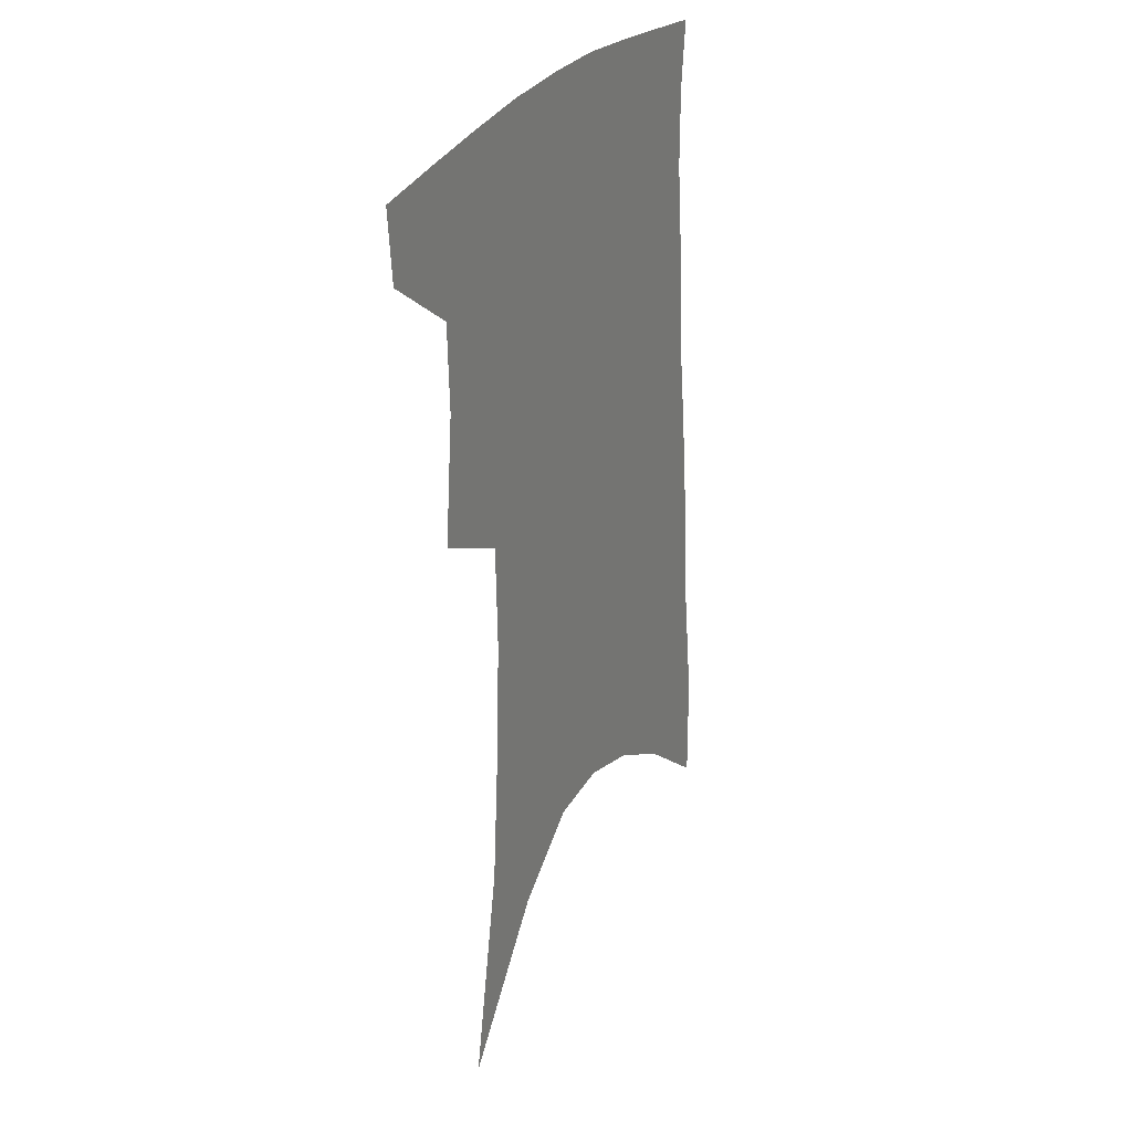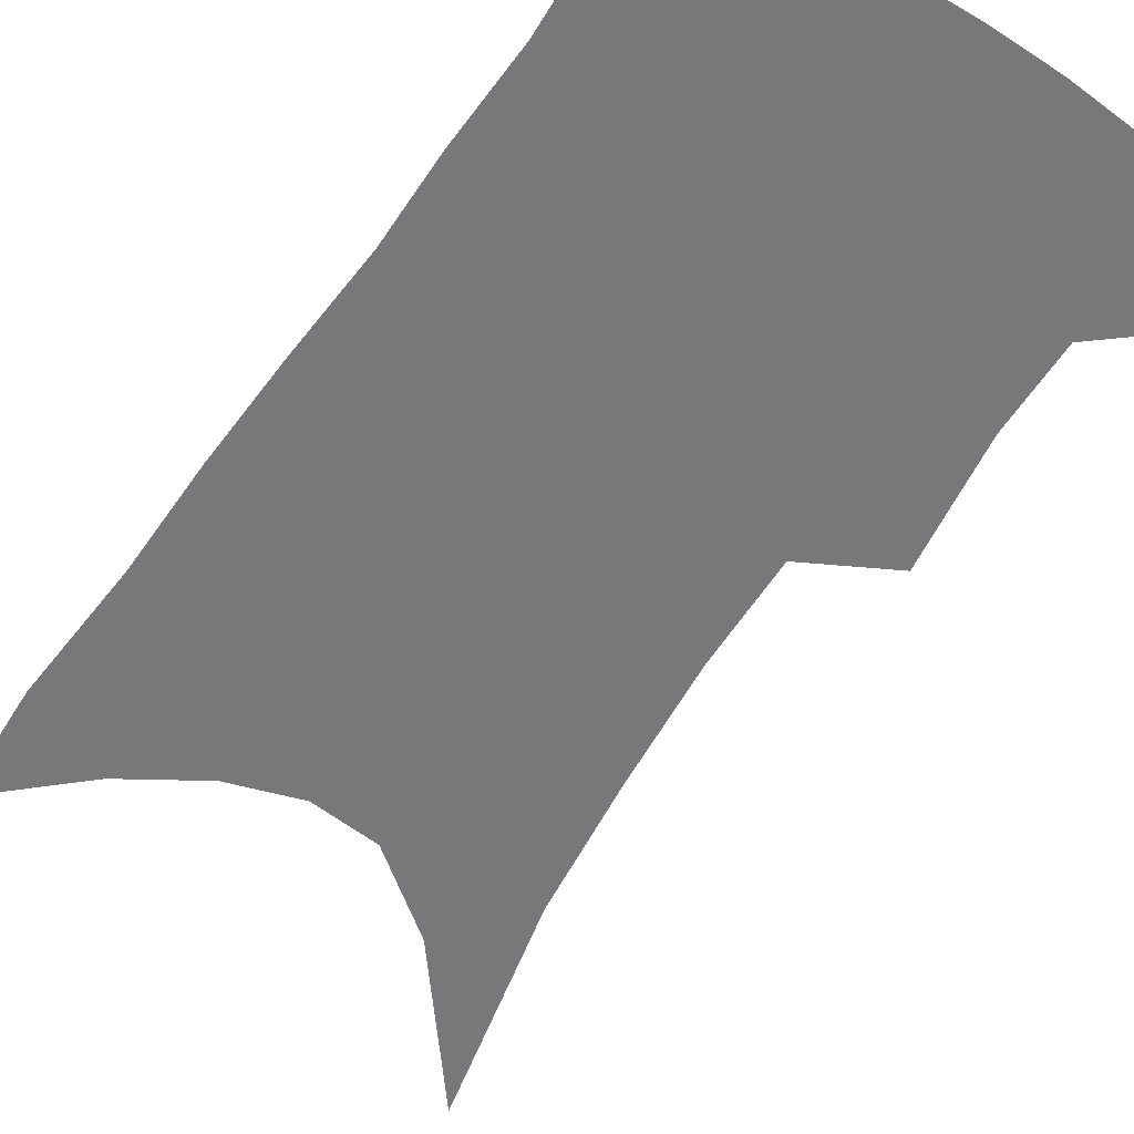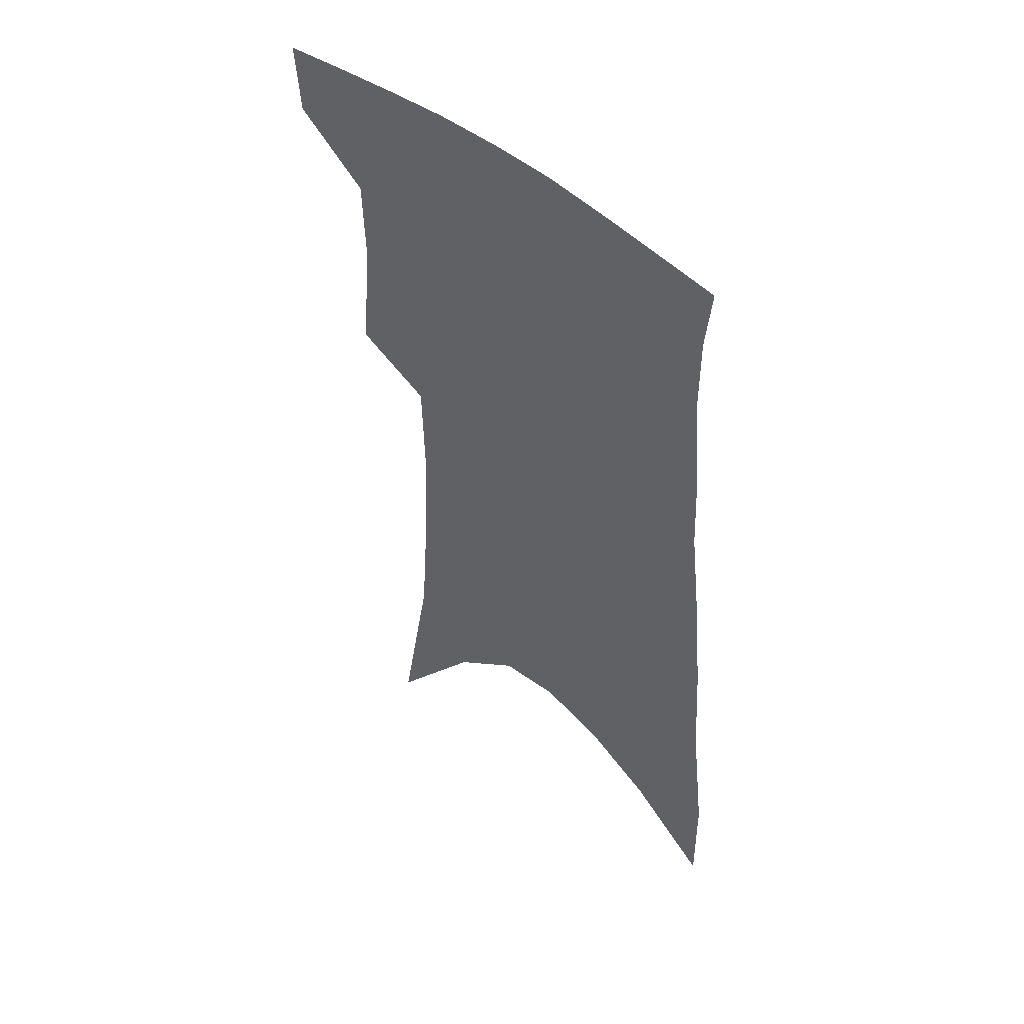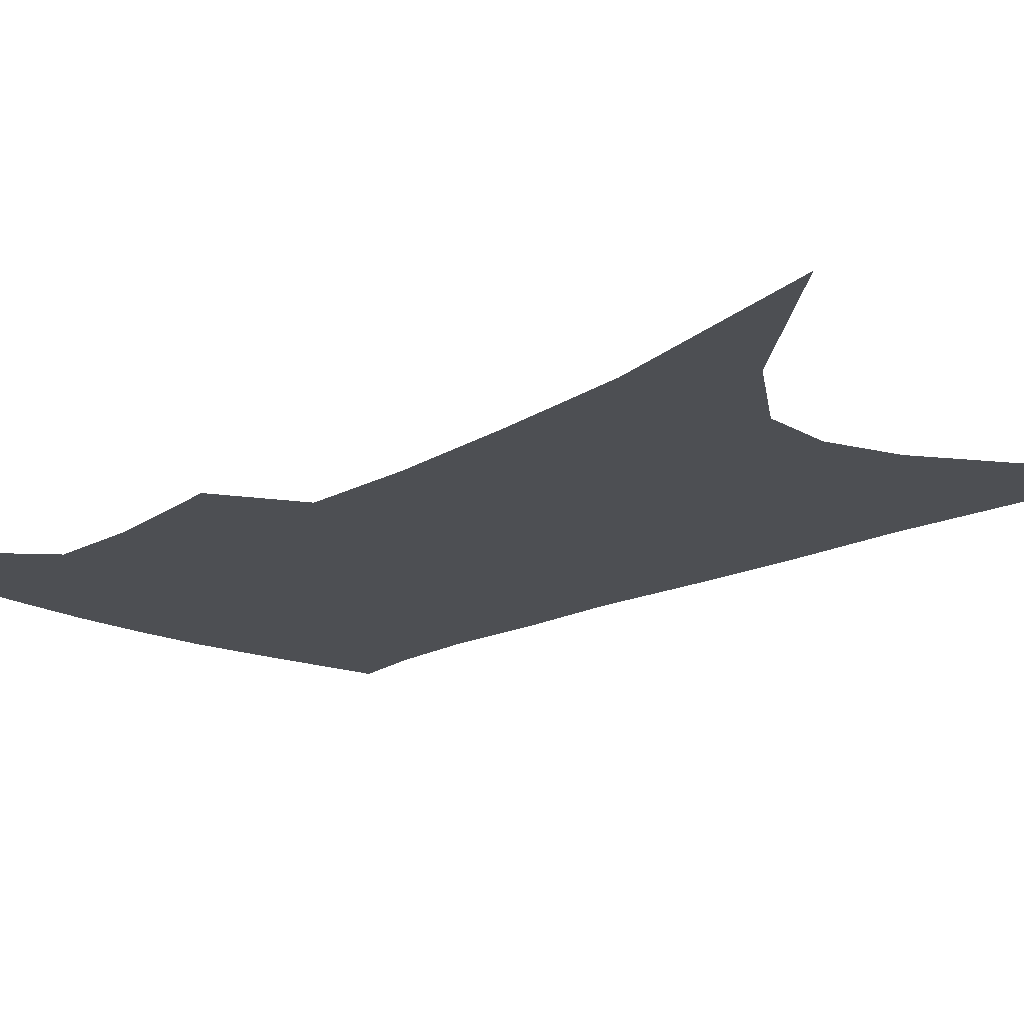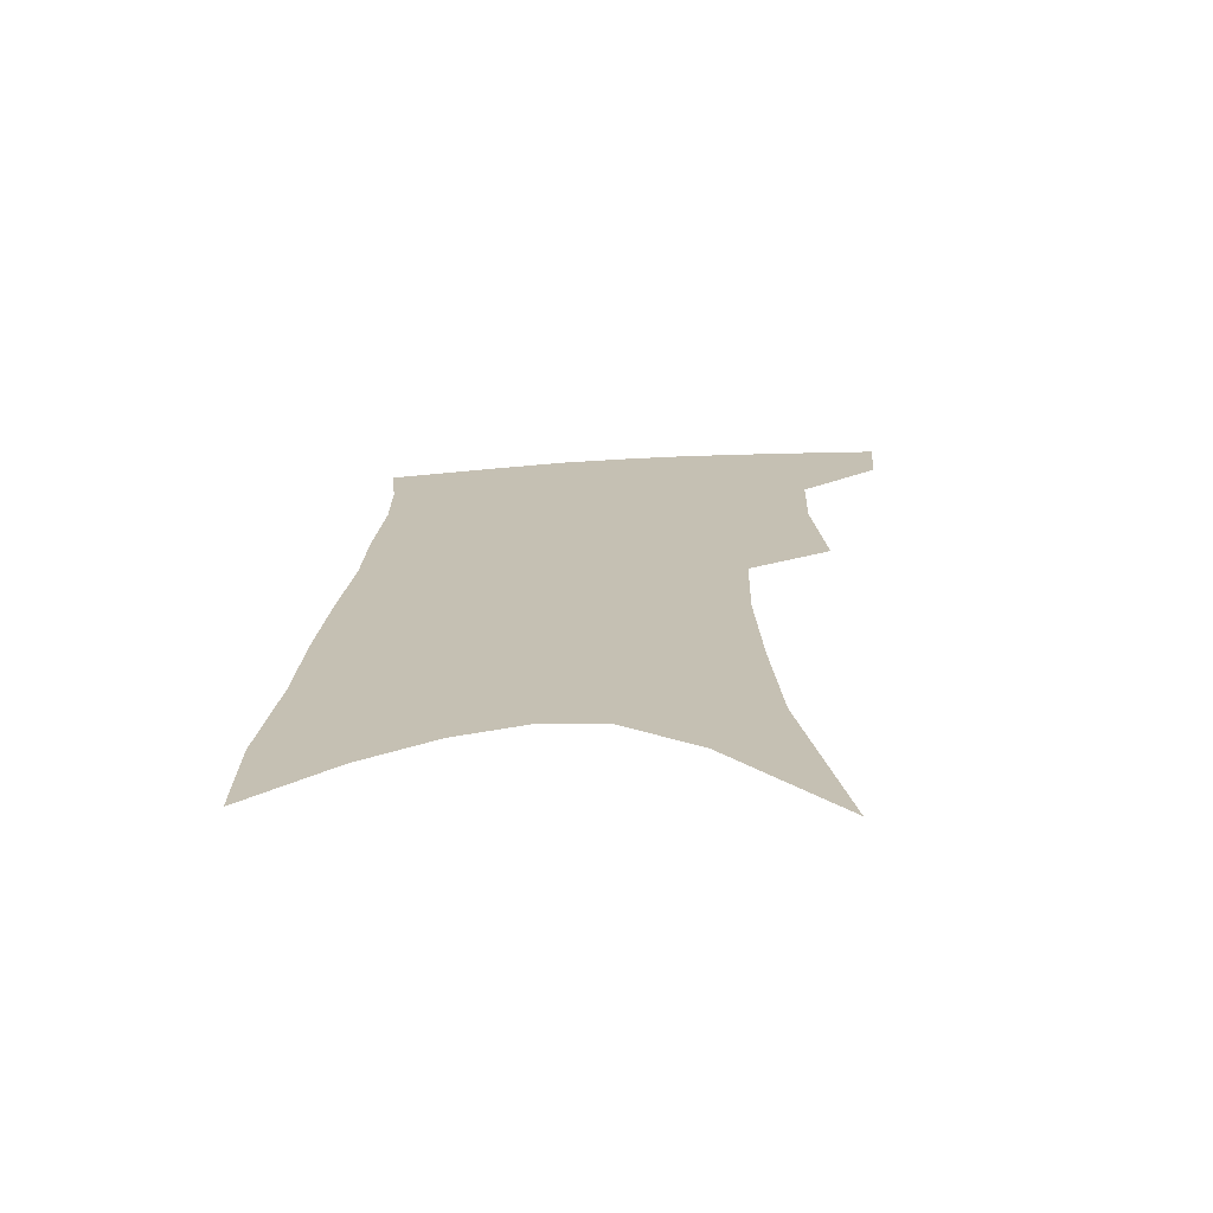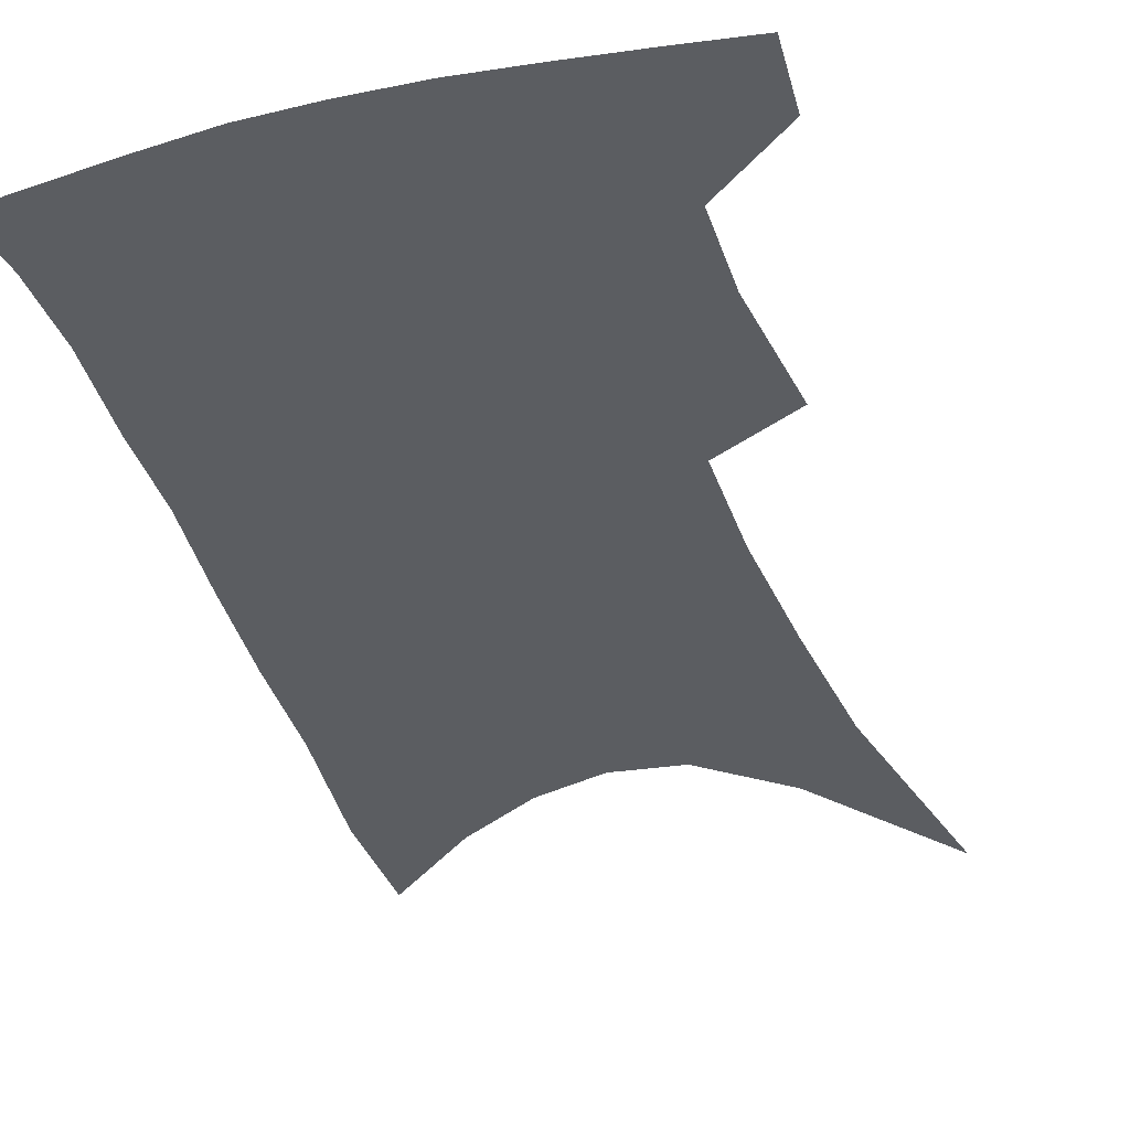
<metadata>
{"format":"obj","ext":"obj","renderer":"f3d","projection":"perspective","resolution":1024,"background":"white","views":[{"elev":29.4,"azim":-61.0,"up":"+Y"},{"elev":-57.6,"azim":149.3,"up":"+Z"},{"elev":50.3,"azim":42.9,"up":"+Y"},{"elev":-17.8,"azim":-41.2,"up":"+Z"},{"elev":-71.1,"azim":-176.3,"up":"+Y"},{"elev":-35.6,"azim":-161.2,"up":"+Z"}]}
</metadata>
<code>
v 481.6 380.4 0
v 479.5 405.2 0
v 505.5 286.3 0
v 509.5 330 0
v 508.5 360.1 0
v 506.4 385.5 0
v 502.9 409 0
v 516 69.53 0
v 529.6 146.1 0
v 532.8 192.2 0
v 534.7 235.8 0
v 533.7 272.9 0
v 533.5 309.7 0
v 533.3 340.6 0
v 532.1 366.4 0
v 529.5 389.1 0
v 526.3 412.4 0
v 552.4 120 0
v 557.7 176.2 0
v 557.9 216.1 0
v 557.3 253 0
v 555.7 285 0
v 554.8 315.3 0
v 555 345.7 0
v 554 369.3 0
v 552.8 391.8 0
v 549.7 415.3 0
v 578.5 142.3 0
v 579.3 184.7 0
v 578.9 226.4 0
v 577.7 260.4 0
v 576.6 291.7 0
v 576.3 323.2 0
v 576 348.8 0
v 576.2 372.6 0
v 575.1 393.6 0
v 573.2 416.7 0
v 601.4 145.6 0
v 600.5 189.6 0
v 599.3 224.1 0
v 597.8 259.5 0
v 596.6 295.5 0
v 596.1 324.6 0
v 596.3 350.3 0
v 596.7 373 0
v 597 394.1 0
v 596.2 417 0
v 625 139.3 0
v 622.6 183.9 0
v 619.6 226.8 0
v 617.8 261.4 0
v 616.8 292.2 0
v 616.4 320.6 0
v 616.1 348.9 0
v 617.1 372.1 0
v 618.7 393.7 0
v 620.3 415 0
v 650.8 124.8 0
v 646.6 172.3 0
v 642.5 215.6 0
v 640.4 251.1 0
v 638.1 284.8 0
v 636.9 315.2 0
v 637.8 341.2 0
v 637.7 368.6 0
v 639 392.6 0
v 641.7 412.8 0
v 681 99.96 0
v 680.5 139.4 0
v 674.8 185.9 0
v 672.4 223.1 0
v 668.8 260.2 0
v 664.4 296.7 0
v 663 327 0
v 659.8 360.7 0
v 659.8 388 0
v 662.1 410.6 0
v 691 451 0
f 5 6 1
f 1 6 2
f 6 7 2
f 12 13 3
f 3 13 4
f 13 14 4
f 4 14 5
f 14 15 5
f 5 15 6
f 15 16 6
f 6 16 7
f 16 17 7
f 8 18 9
f 18 19 9
f 9 19 10
f 19 20 10
f 10 20 11
f 20 21 11
f 11 21 12
f 21 22 12
f 12 22 13
f 22 23 13
f 13 23 14
f 23 24 14
f 14 24 15
f 24 25 15
f 15 25 16
f 25 26 16
f 16 26 17
f 26 27 17
f 18 28 19
f 28 29 19
f 19 29 20
f 29 30 20
f 20 30 21
f 30 31 21
f 21 31 22
f 31 32 22
f 22 32 23
f 32 33 23
f 23 33 24
f 33 34 24
f 24 34 25
f 34 35 25
f 25 35 26
f 35 36 26
f 26 36 27
f 36 37 27
f 28 38 29
f 38 39 29
f 29 39 30
f 39 40 30
f 30 40 31
f 40 41 31
f 31 41 32
f 41 42 32
f 32 42 33
f 42 43 33
f 33 43 34
f 43 44 34
f 34 44 35
f 44 45 35
f 35 45 36
f 45 46 36
f 36 46 37
f 46 47 37
f 38 48 39
f 48 49 39
f 39 49 40
f 49 50 40
f 40 50 41
f 50 51 41
f 41 51 42
f 51 52 42
f 42 52 43
f 52 53 43
f 43 53 44
f 53 54 44
f 44 54 45
f 54 55 45
f 45 55 46
f 55 56 46
f 46 56 47
f 56 57 47
f 48 58 49
f 58 59 49
f 49 59 50
f 59 60 50
f 50 60 51
f 60 61 51
f 51 61 52
f 61 62 52
f 52 62 53
f 62 63 53
f 53 63 54
f 63 64 54
f 54 64 55
f 64 65 55
f 55 65 56
f 65 66 56
f 56 66 57
f 66 67 57
f 58 68 59
f 68 69 59
f 59 69 60
f 69 70 60
f 60 70 61
f 70 71 61
f 61 71 62
f 71 72 62
f 62 72 63
f 72 73 63
f 63 73 64
f 73 74 64
f 64 74 65
f 74 75 65
f 65 75 66
f 75 76 66
f 66 76 67
f 76 77 67

</code>
